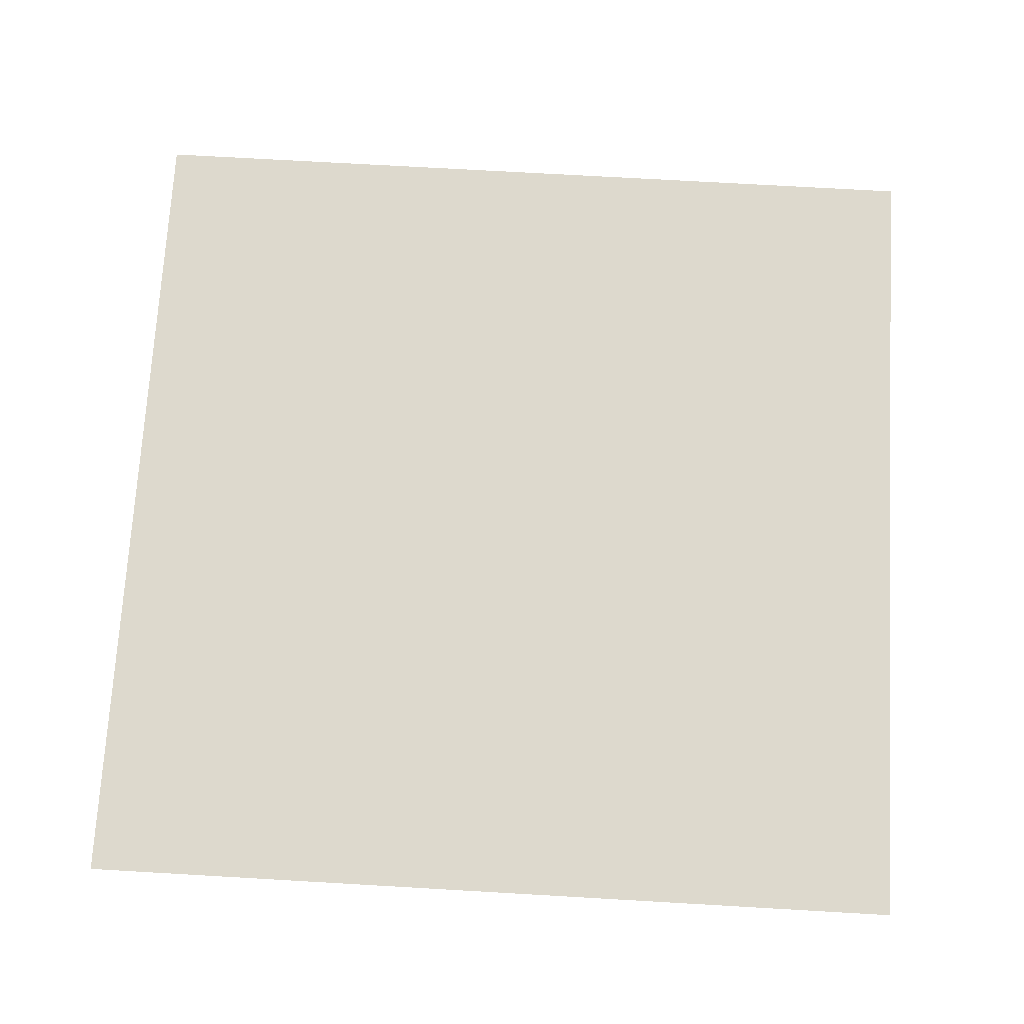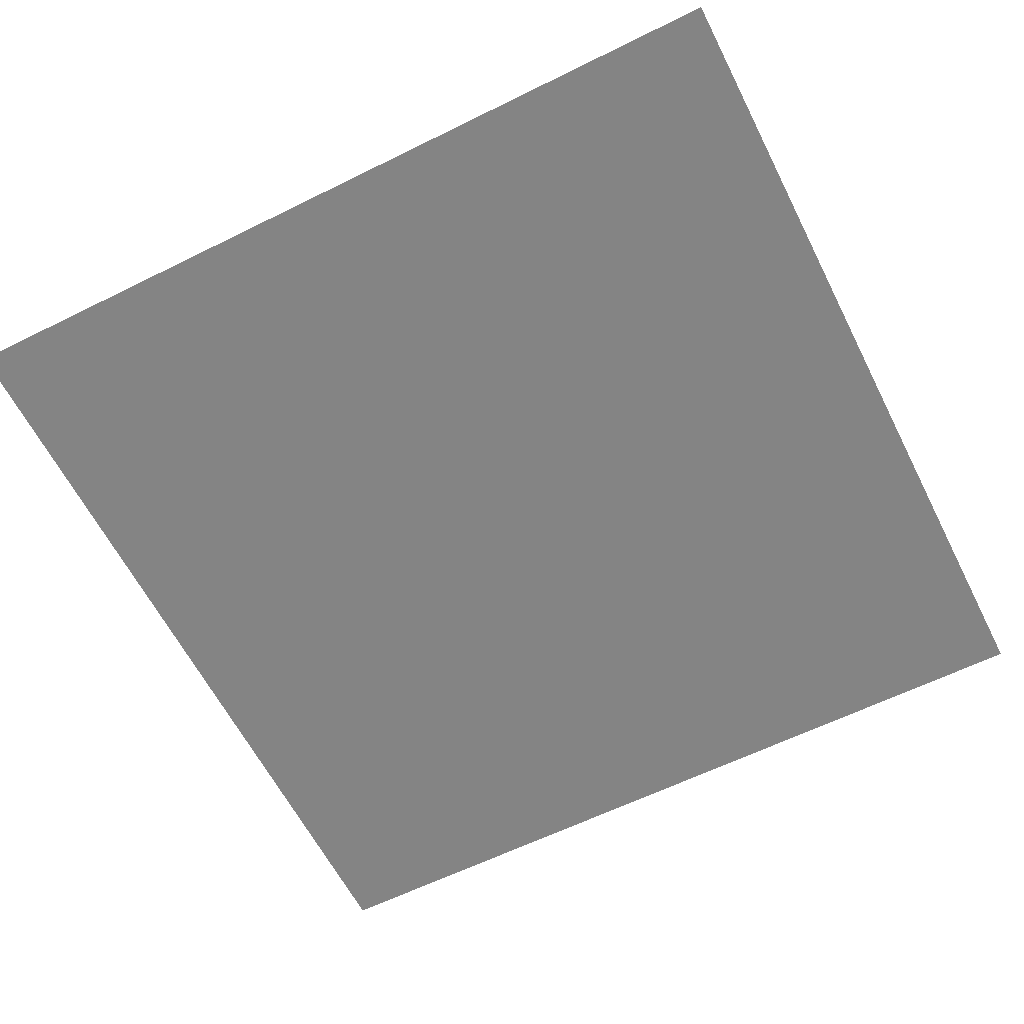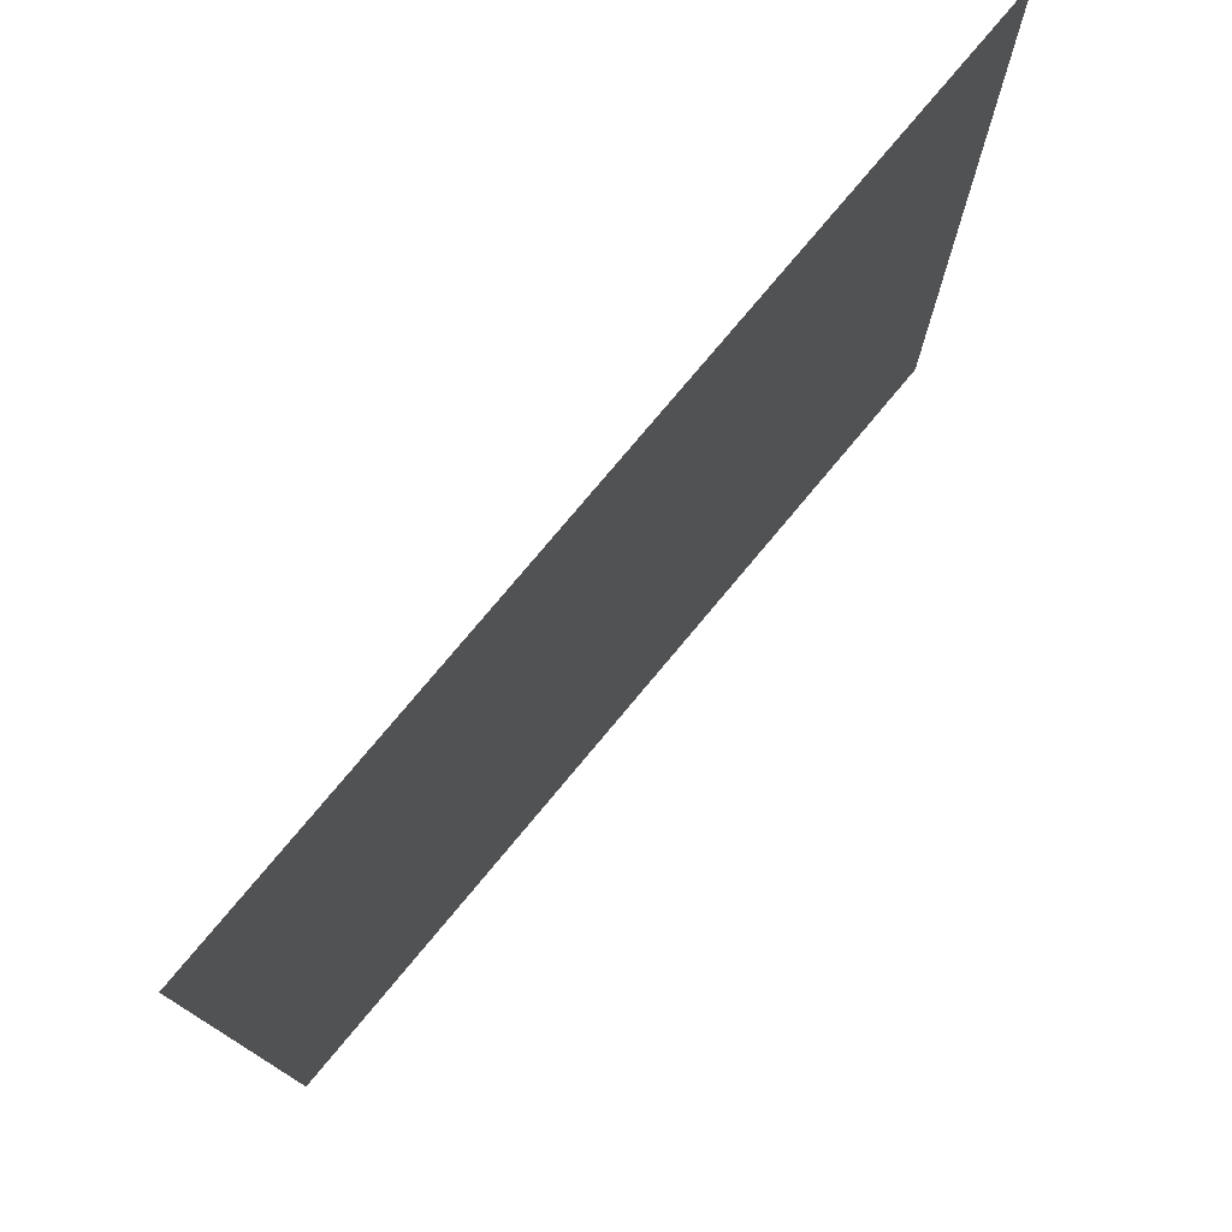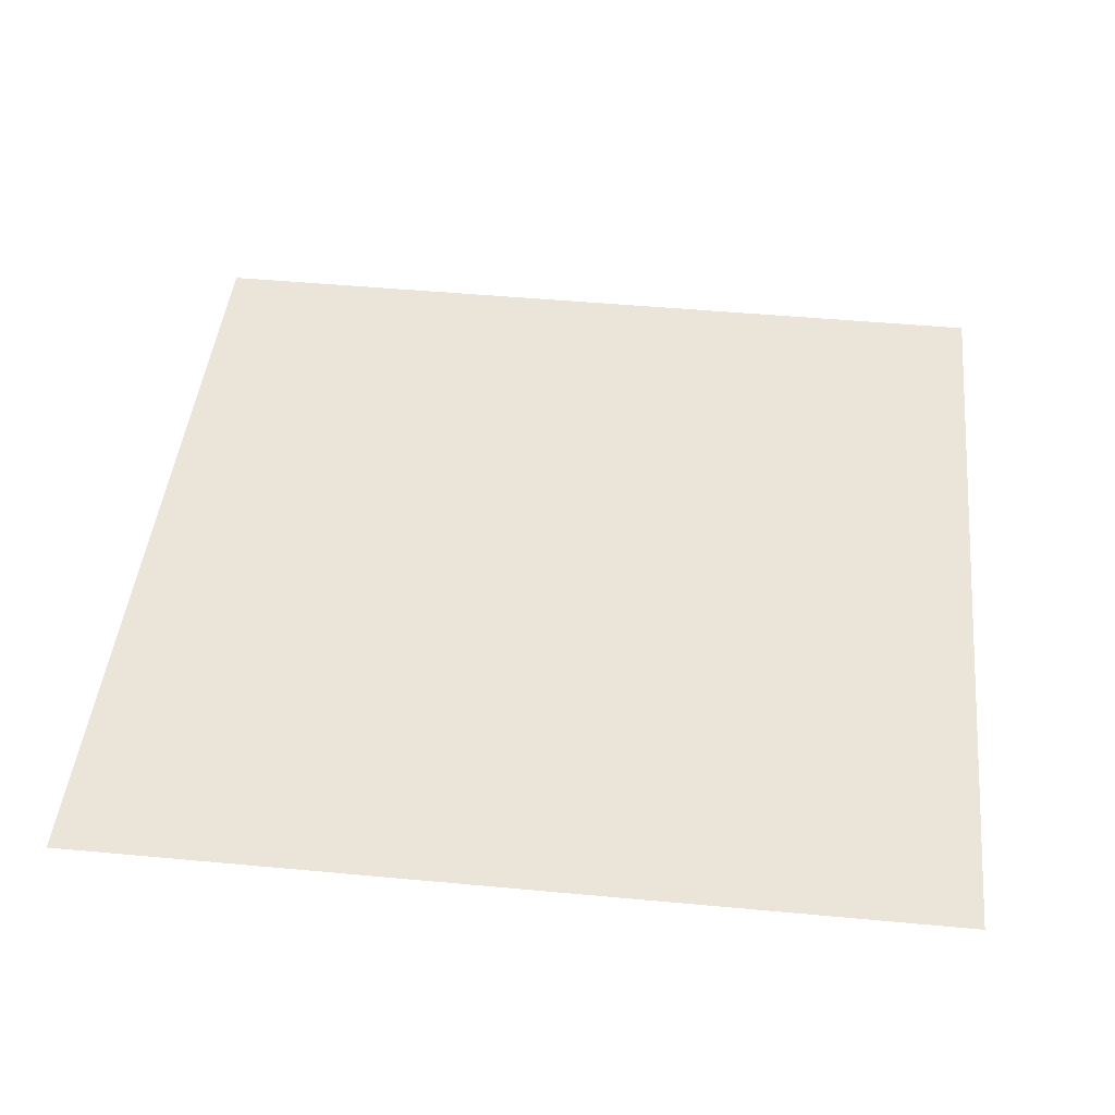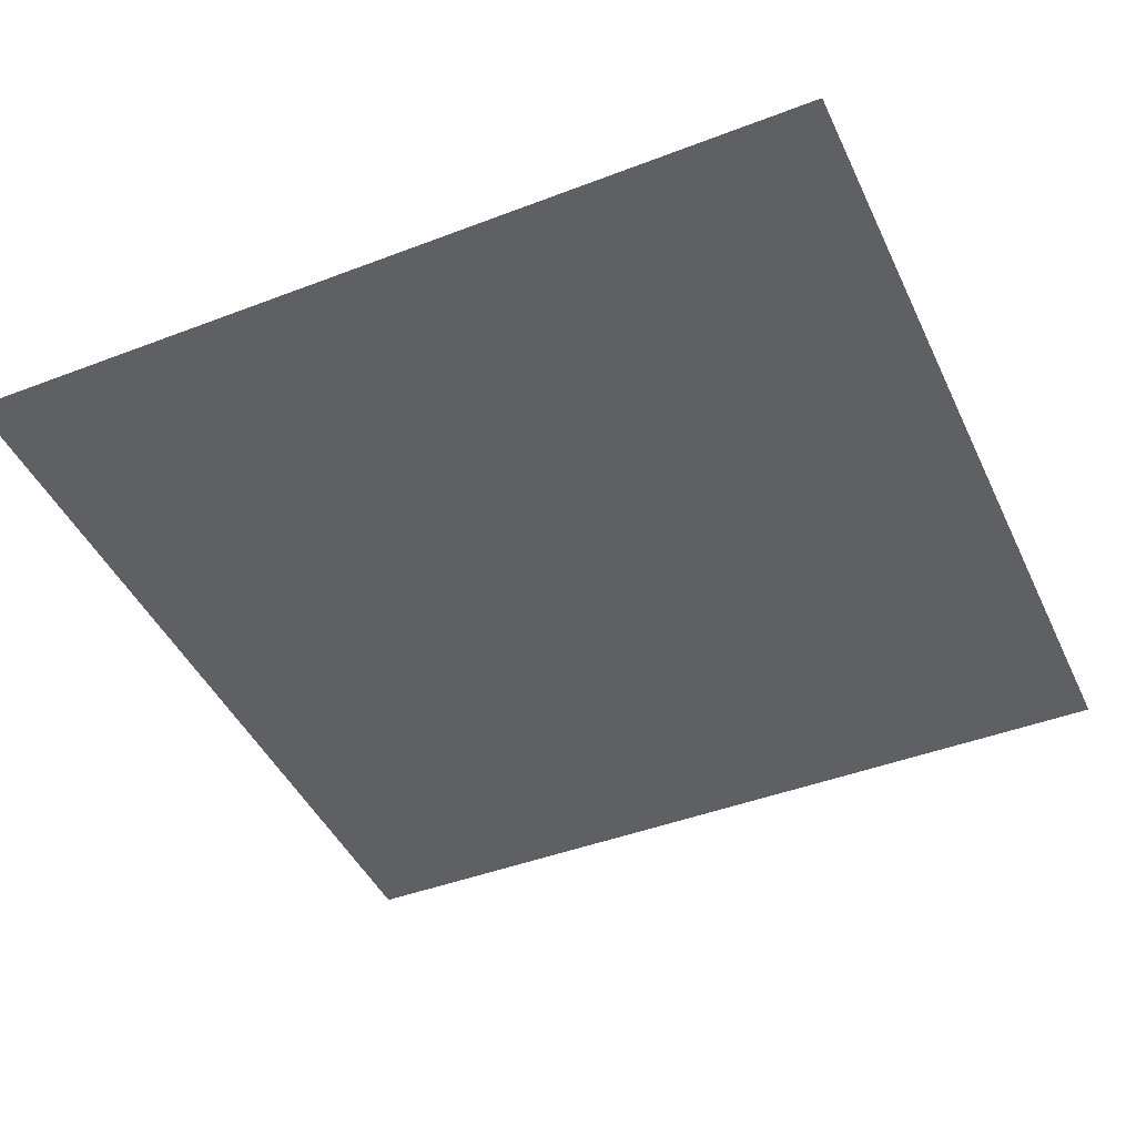
<metadata>
{"format":"obj","ext":"obj","renderer":"f3d","projection":"perspective","resolution":1024,"background":"white","views":[{"elev":71.5,"azim":-176.7,"up":"+Z"},{"elev":-61.1,"azim":26.8,"up":"+Z"},{"elev":77.7,"azim":-50.1,"up":"+Y"},{"elev":44.7,"azim":95.9,"up":"+Z"},{"elev":-44.9,"azim":114.2,"up":"+Z"}]}
</metadata>
<code>
g Plane.001
v -0.3835 -6.474 0.04228
v 12.57 -6.474 0.04228
v -0.3835 6.474 -0.04228
v 12.57 6.474 -0.04228
f 1 2 4 3

</code>
